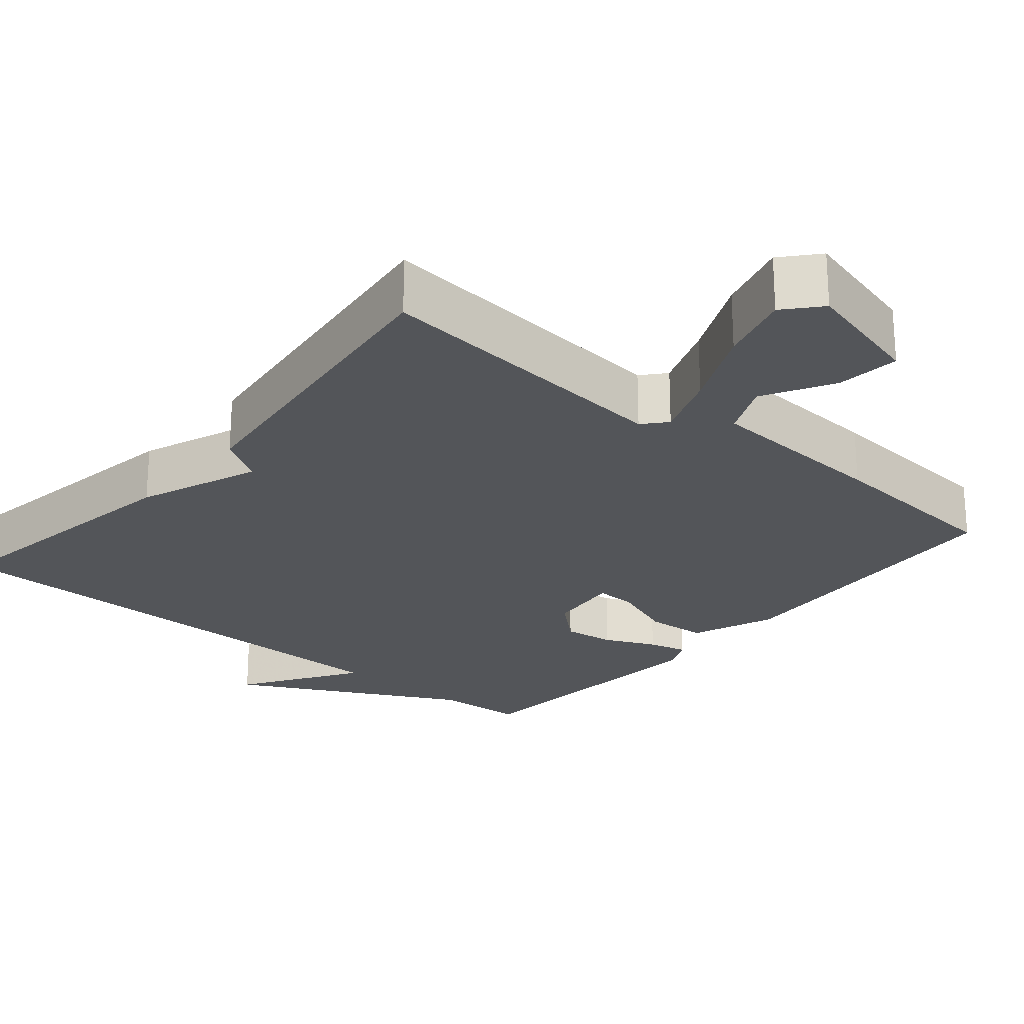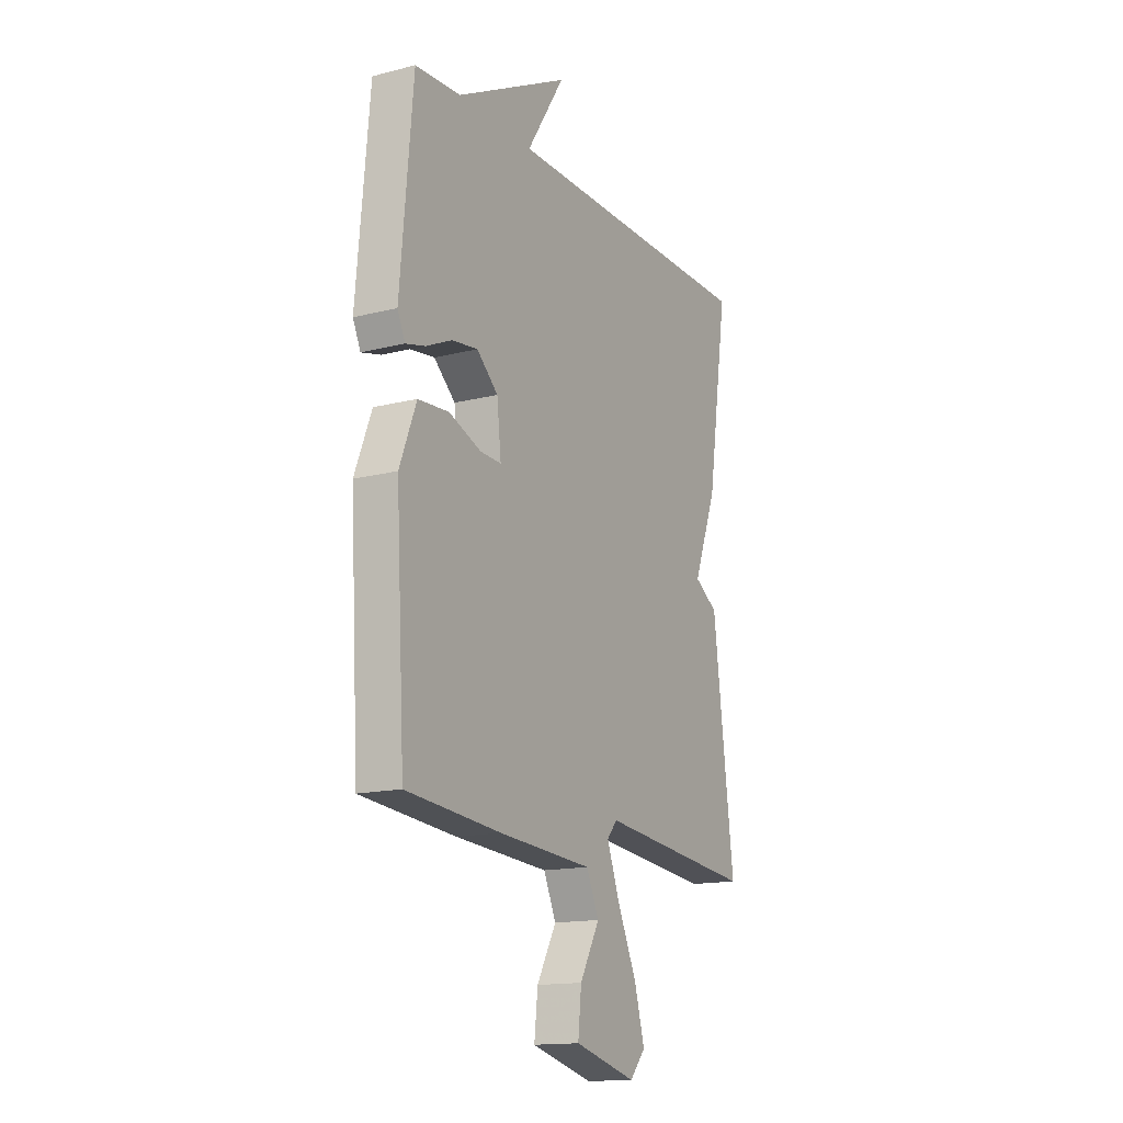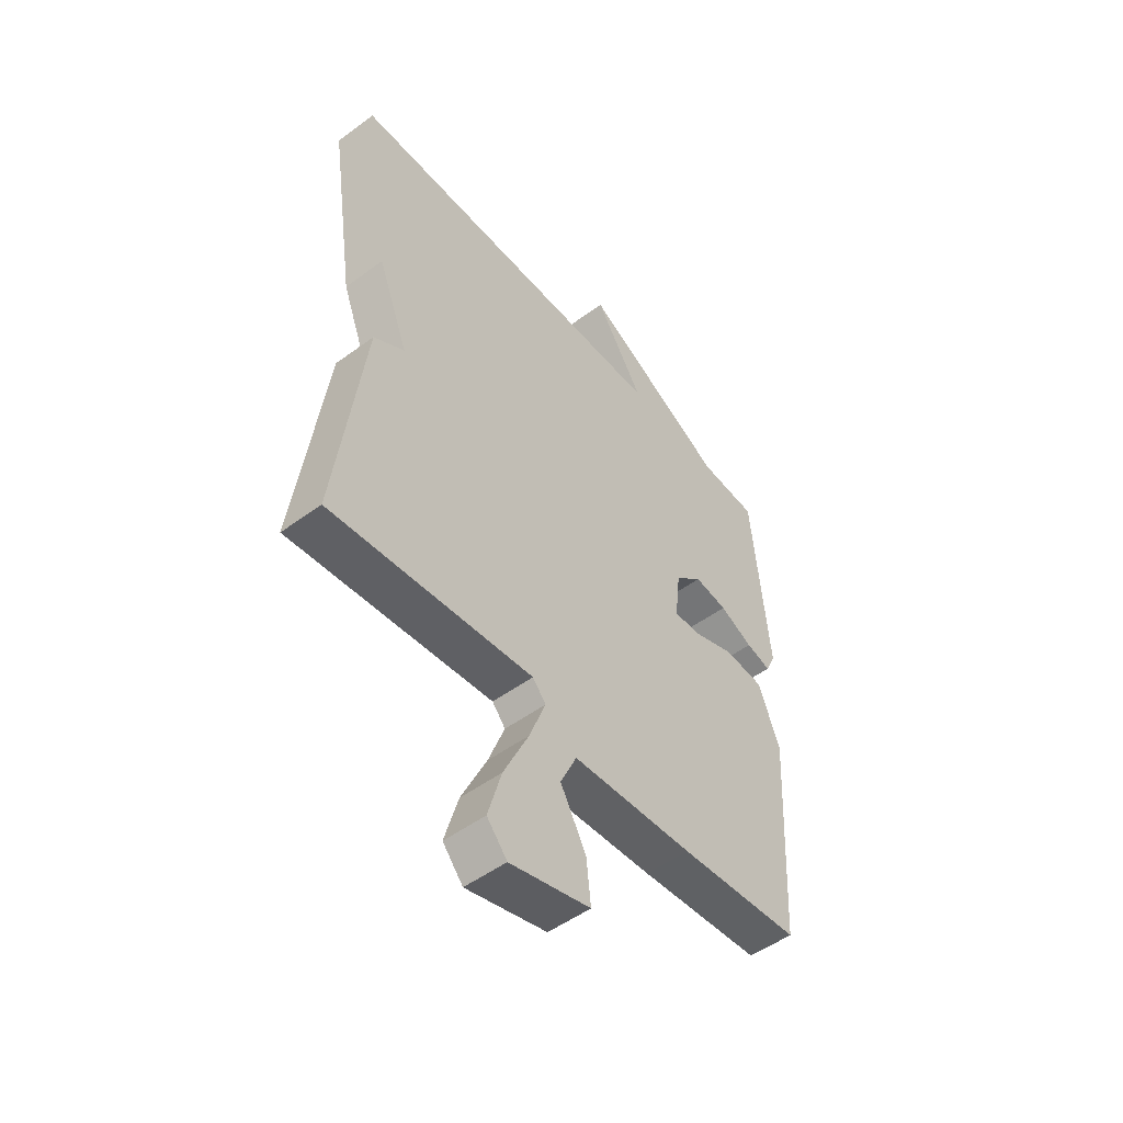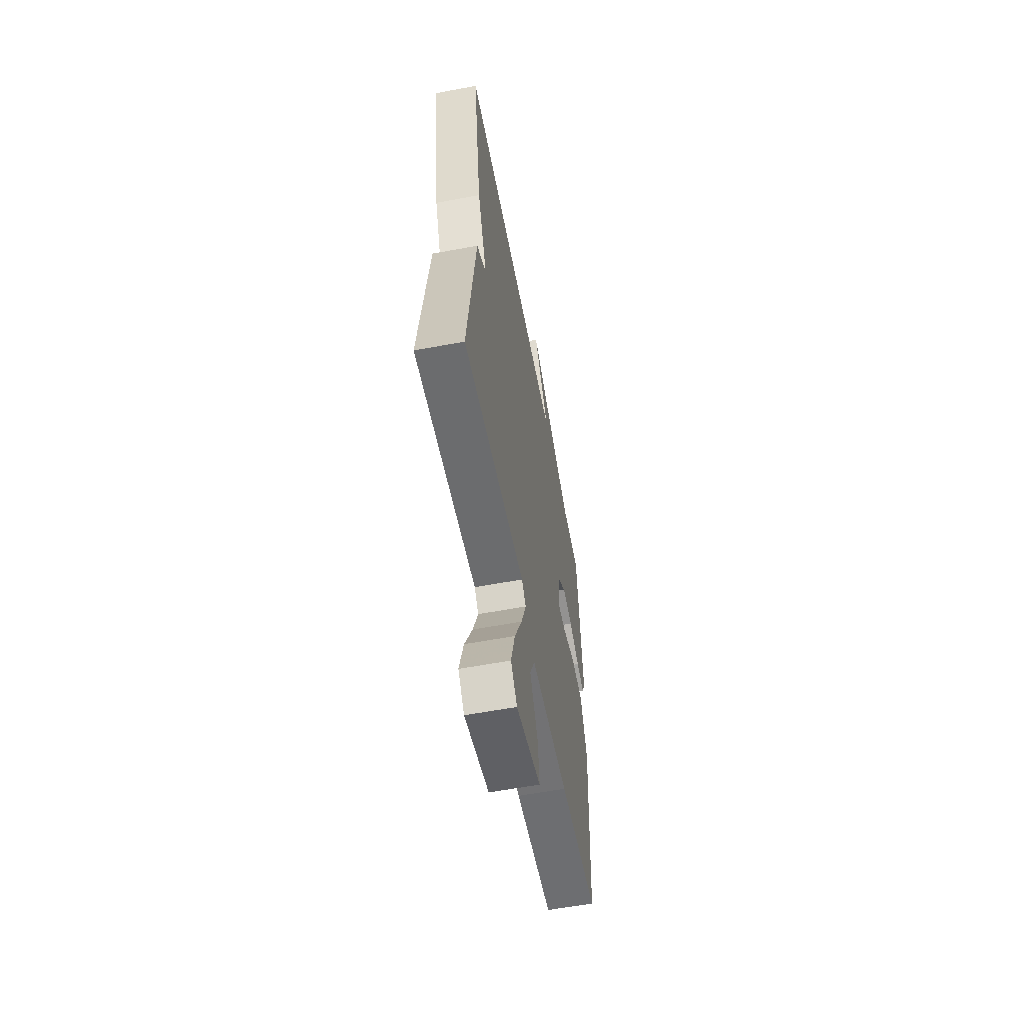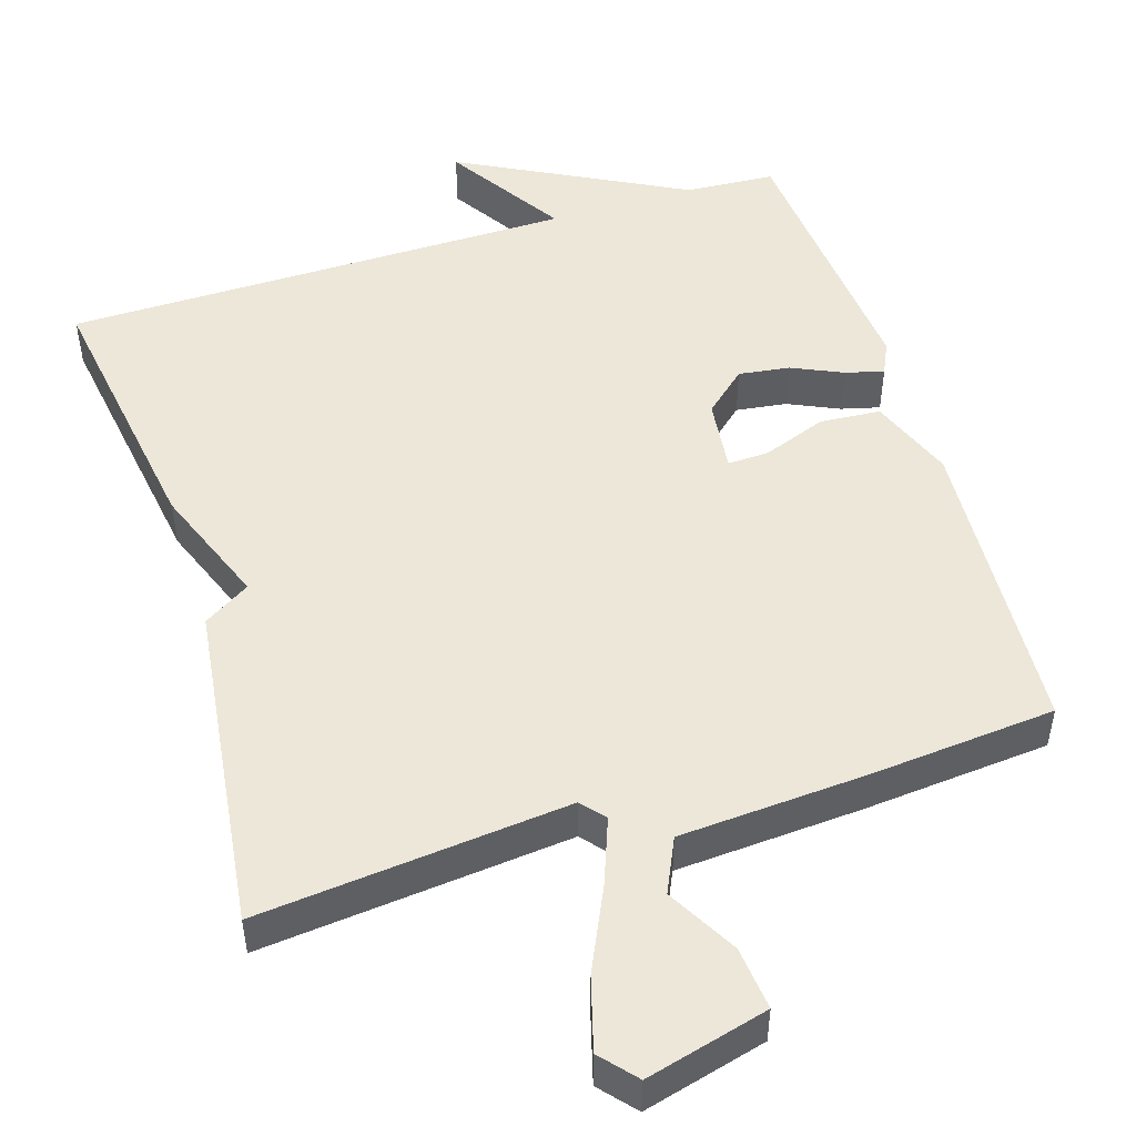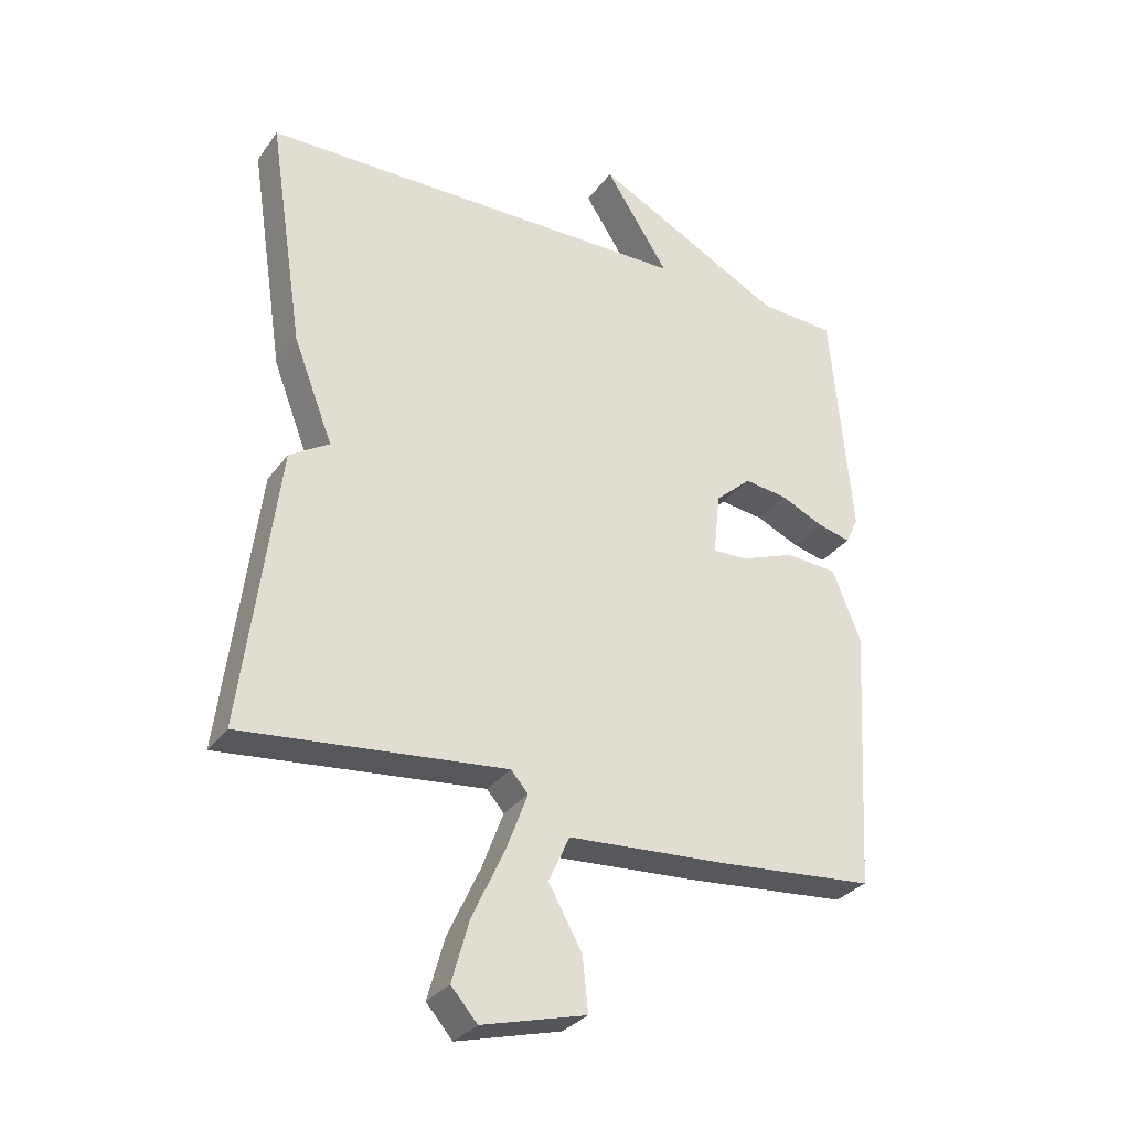
<metadata>
{"format":"obj","ext":"obj","renderer":"f3d","projection":"perspective","resolution":1024,"background":"white","views":[{"elev":-24.0,"azim":139.9,"up":"+Y"},{"elev":-15.2,"azim":-61.5,"up":"+Z"},{"elev":-51.2,"azim":128.7,"up":"+Z"},{"elev":-59.2,"azim":100.9,"up":"+Z"},{"elev":49.8,"azim":162.7,"up":"+Y"},{"elev":-31.0,"azim":150.4,"up":"+Z"}]}
</metadata>
<code>
v -0.5 0.07 -0.5
v -0.524 0.07 -0.088
v -0.48 0.07 0.024
v -0.399 0.07 0.03
v -0.314 0.07 -0.002
v -0.259 0.07 -0.004
v -0.27 0.07 0.094
v -0.326 0.07 0.144
v -0.394 0.07 0.135
v -0.462 0.07 0.104
v -0.513 0.07 0.091
v -0.533 0.07 0.134
v -0.5 0.07 0.5
v -0.381 0.07 0.507
v -0.081 0.07 0.663
v -0.181 0.07 0.507
v 0.5 0.07 0.5
v 0.445 0.07 0.139
v 0.383 0.07 -0.022
v 0.445 0.07 -0.061
v 0.5 0.07 -0.5
v 0.088 0.07 -0.458
v 0.061 0.07 -0.489
v 0.094 0.07 -0.577
v 0.145 0.07 -0.687
v 0.172 0.07 -0.783
v 0.131 0.07 -0.83
v -0.032 0.07 -0.787
v -0.023 0.07 -0.703
v 0.029 0.07 -0.61
v -0.004 0.07 -0.538
v -0.251 0.07 -0.522
v -0.5 0 -0.5
v -0.524 0 -0.088
v -0.48 0 0.024
v -0.399 0 0.03
v -0.314 0 -0.002
v -0.259 0 -0.004
v -0.27 0 0.094
v -0.326 0 0.144
v -0.394 0 0.135
v -0.462 0 0.104
v -0.513 0 0.091
v -0.533 0 0.134
v -0.5 0 0.5
v -0.381 0 0.507
v -0.081 0 0.663
v -0.181 0 0.507
v 0.5 0 0.5
v 0.445 0 0.139
v 0.383 0 -0.022
v 0.445 0 -0.061
v 0.5 0 -0.5
v 0.088 0 -0.458
v 0.061 0 -0.489
v 0.094 0 -0.577
v 0.145 0 -0.687
v 0.172 0 -0.783
v 0.131 0 -0.83
v -0.032 0 -0.787
v -0.023 0 -0.703
v 0.029 0 -0.61
v -0.004 0 -0.538
v -0.251 0 -0.522
f 3 4 5
f 2 3 5
f 1 2 5
f 32 1 5
f 31 32 5
f 28 29 30
f 27 28 30
f 26 27 30
f 25 26 30
f 24 25 30
f 23 24 30 31
f 31 5 6
f 23 31 6
f 22 23 6
f 22 6 7
f 21 22 7
f 20 21 7
f 19 20 7
f 19 7 8
f 18 19 8
f 17 18 8
f 16 17 8
f 14 15 16
f 13 14 16
f 12 13 16
f 11 12 16
f 10 11 16
f 9 10 16
f 8 9 16
f 37 36 35
f 37 35 34
f 37 34 33
f 37 33 64
f 37 64 63
f 62 61 60
f 62 60 59
f 62 59 58
f 62 58 57
f 62 57 56
f 63 62 56 55
f 38 37 63
f 38 63 55
f 38 55 54
f 39 38 54
f 39 54 53
f 39 53 52
f 39 52 51
f 40 39 51
f 40 51 50
f 40 50 49
f 40 49 48
f 48 47 46
f 48 46 45
f 48 45 44
f 48 44 43
f 48 43 42
f 48 42 41
f 48 41 40
f 1 33 34 2
f 2 34 35 3
f 3 35 36 4
f 4 36 37 5
f 5 37 38 6
f 6 38 39 7
f 7 39 40 8
f 8 40 41 9
f 9 41 42 10
f 10 42 43 11
f 11 43 44 12
f 12 44 45 13
f 13 45 46 14
f 14 46 47 15
f 15 47 48 16
f 16 48 49 17
f 17 49 50 18
f 18 50 51 19
f 19 51 52 20
f 20 52 53 21
f 21 53 54 22
f 22 54 55 23
f 23 55 56 24
f 24 56 57 25
f 25 57 58 26
f 26 58 59 27
f 27 59 60 28
f 28 60 61 29
f 29 61 62 30
f 30 62 63 31
f 31 63 64 32
f 32 64 33 1

</code>
